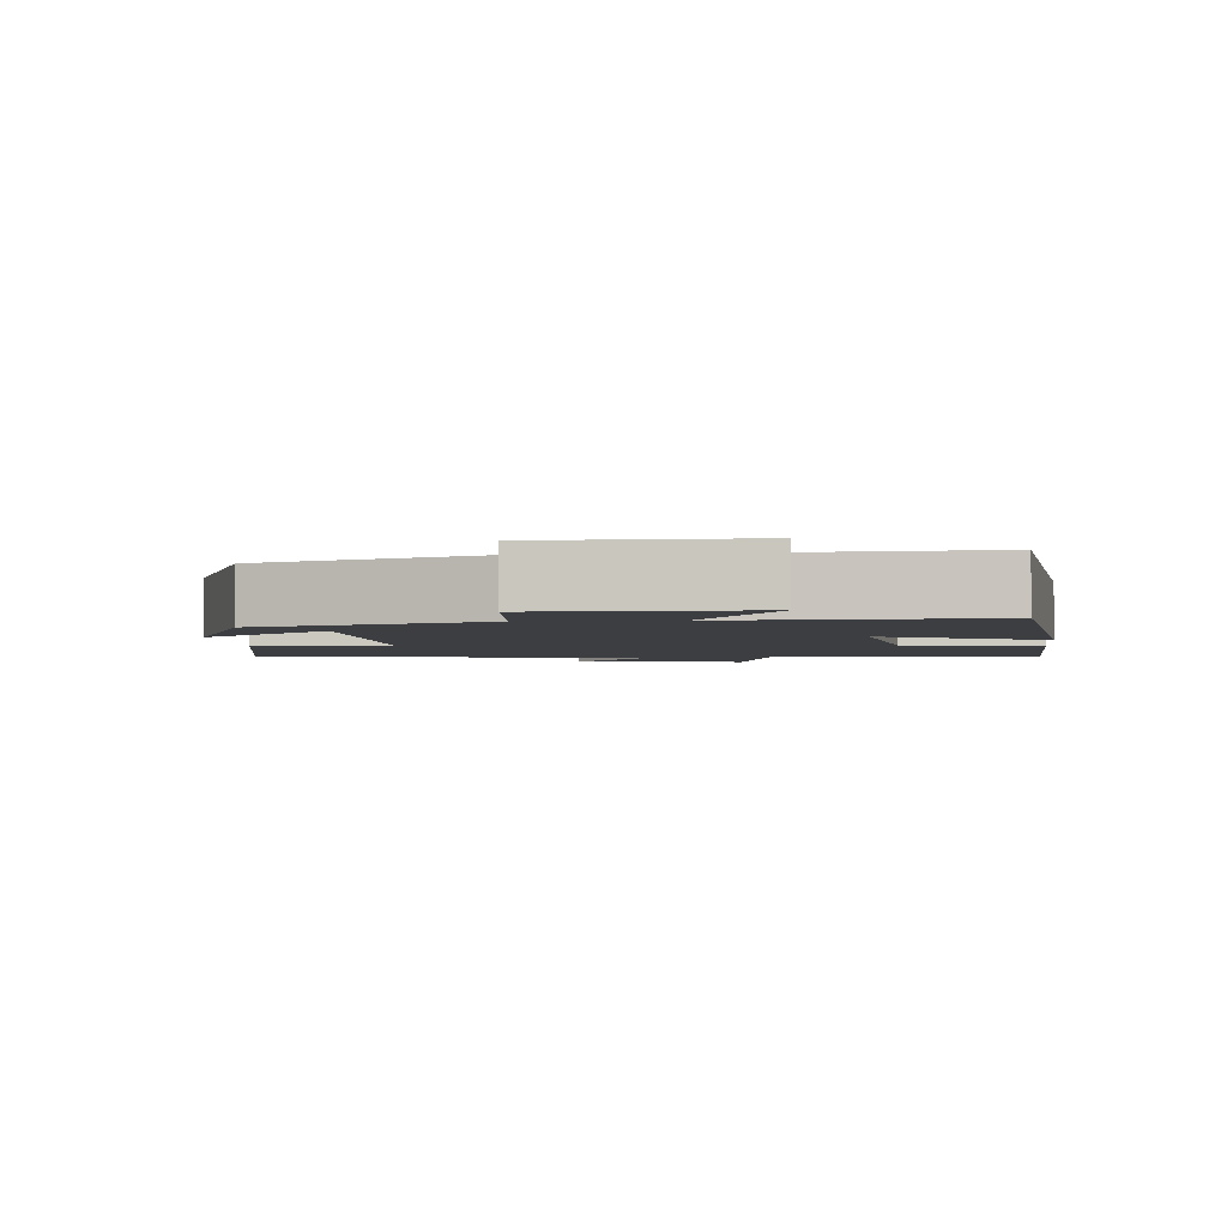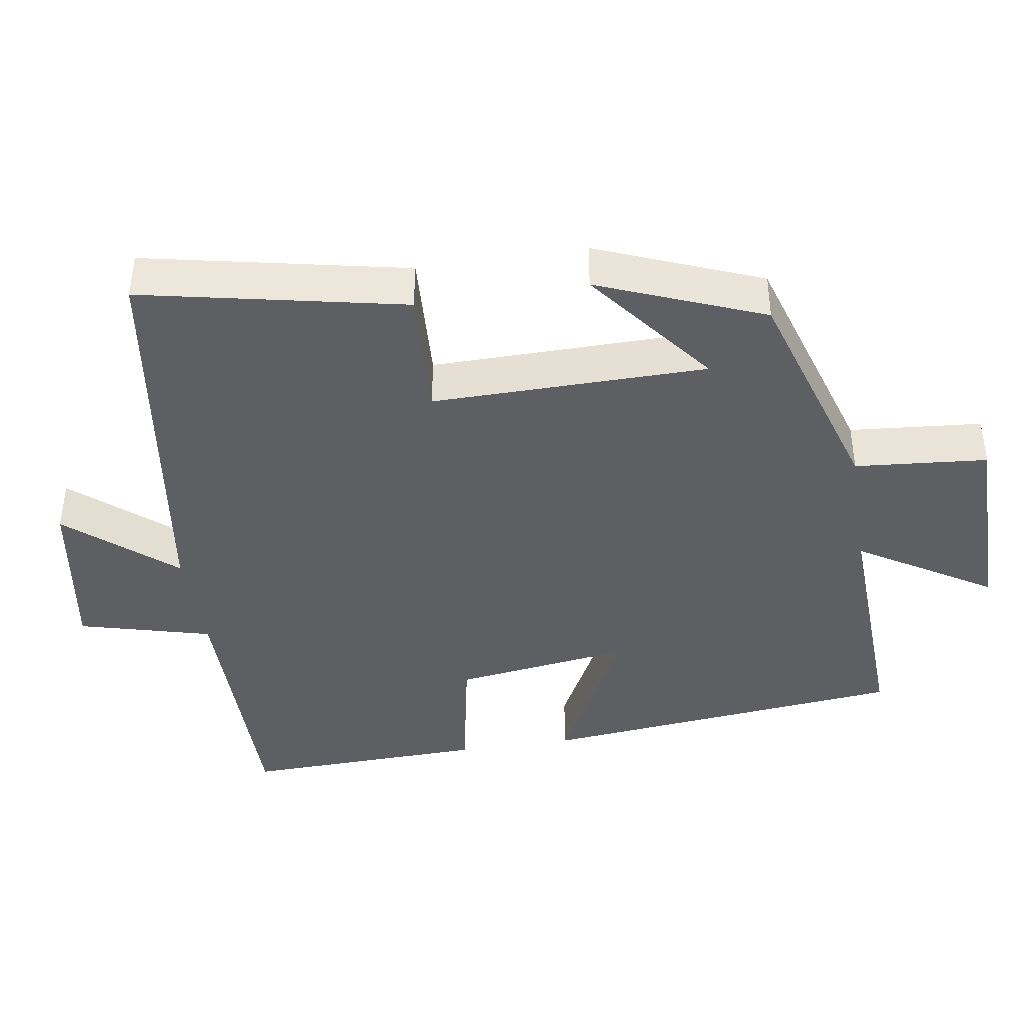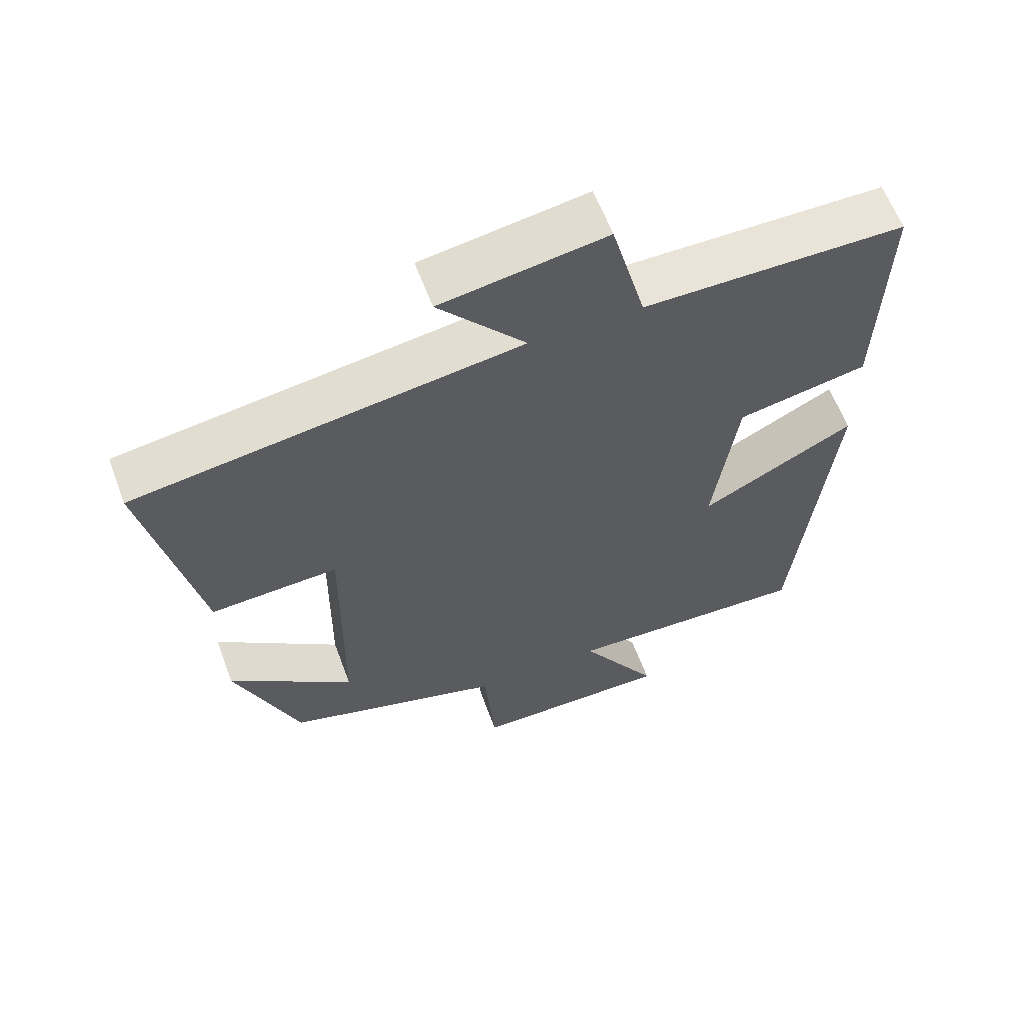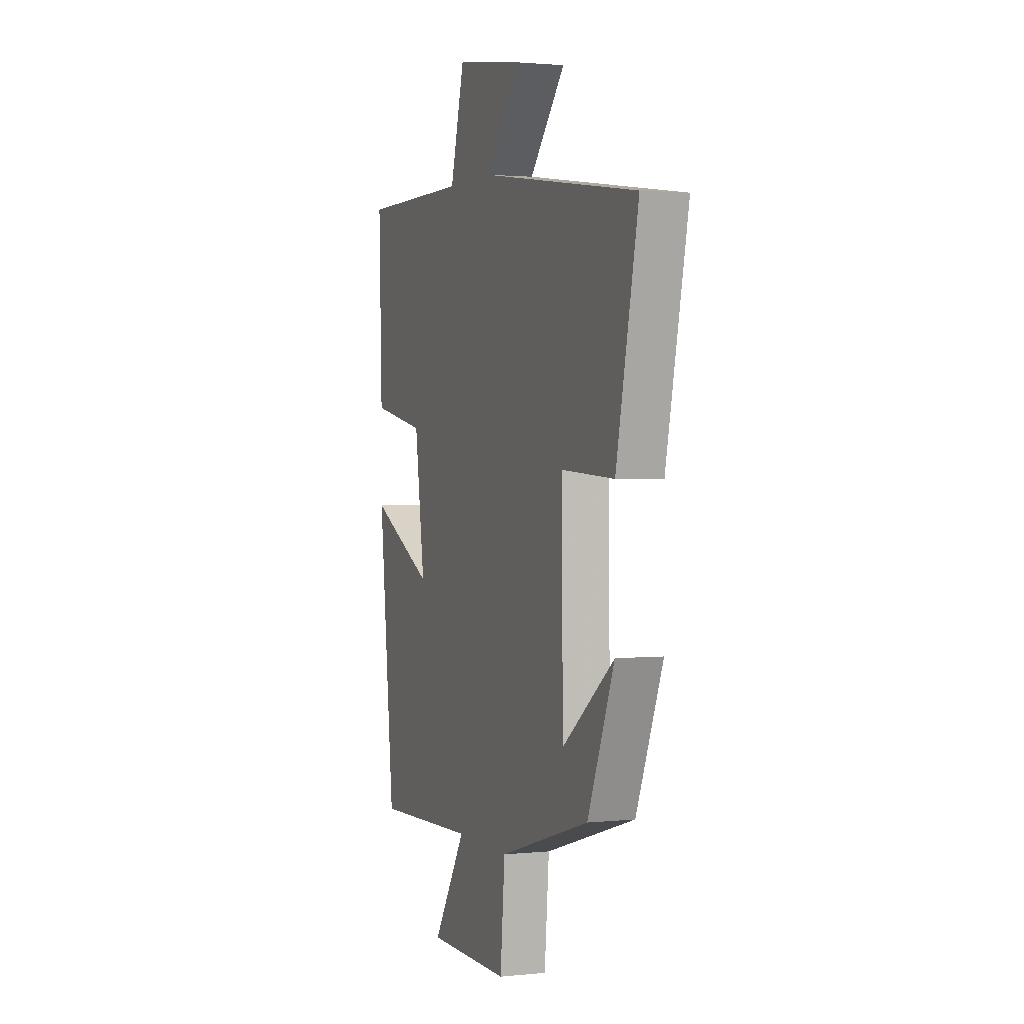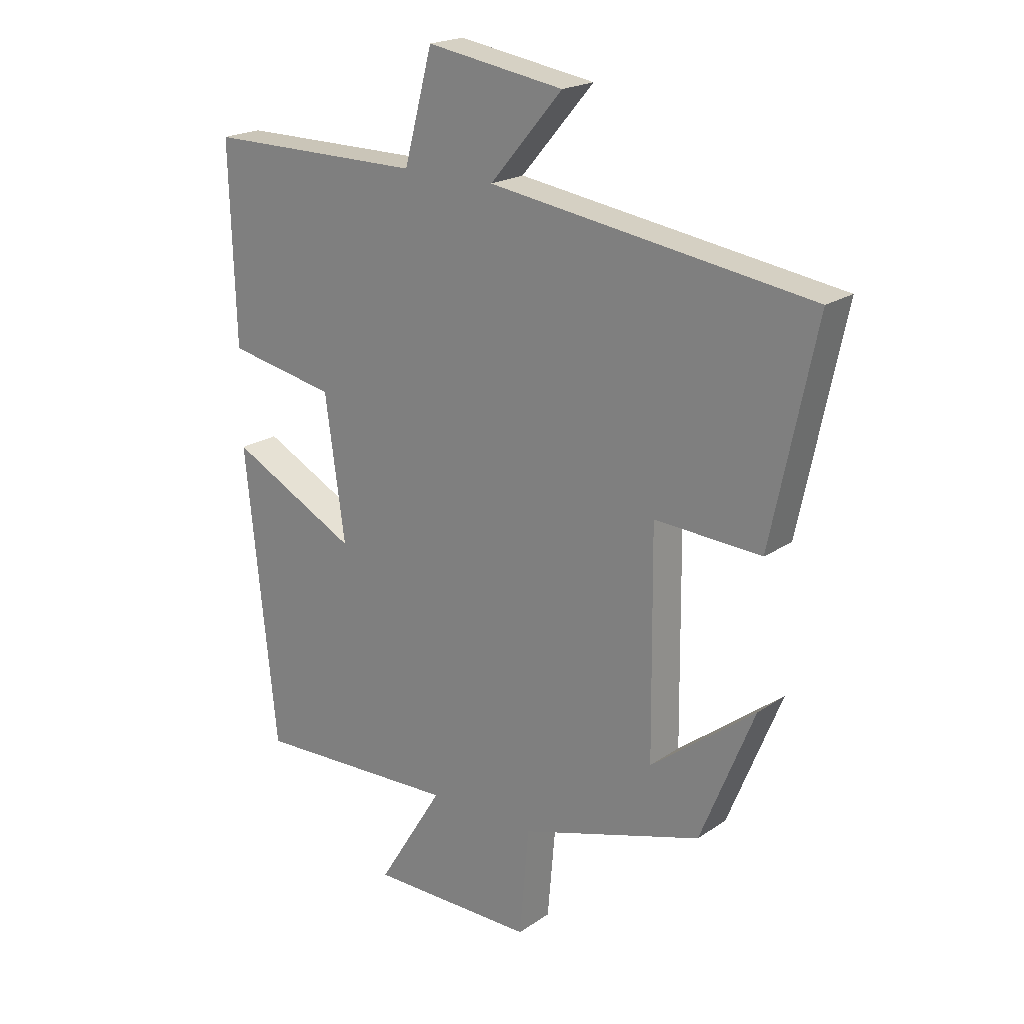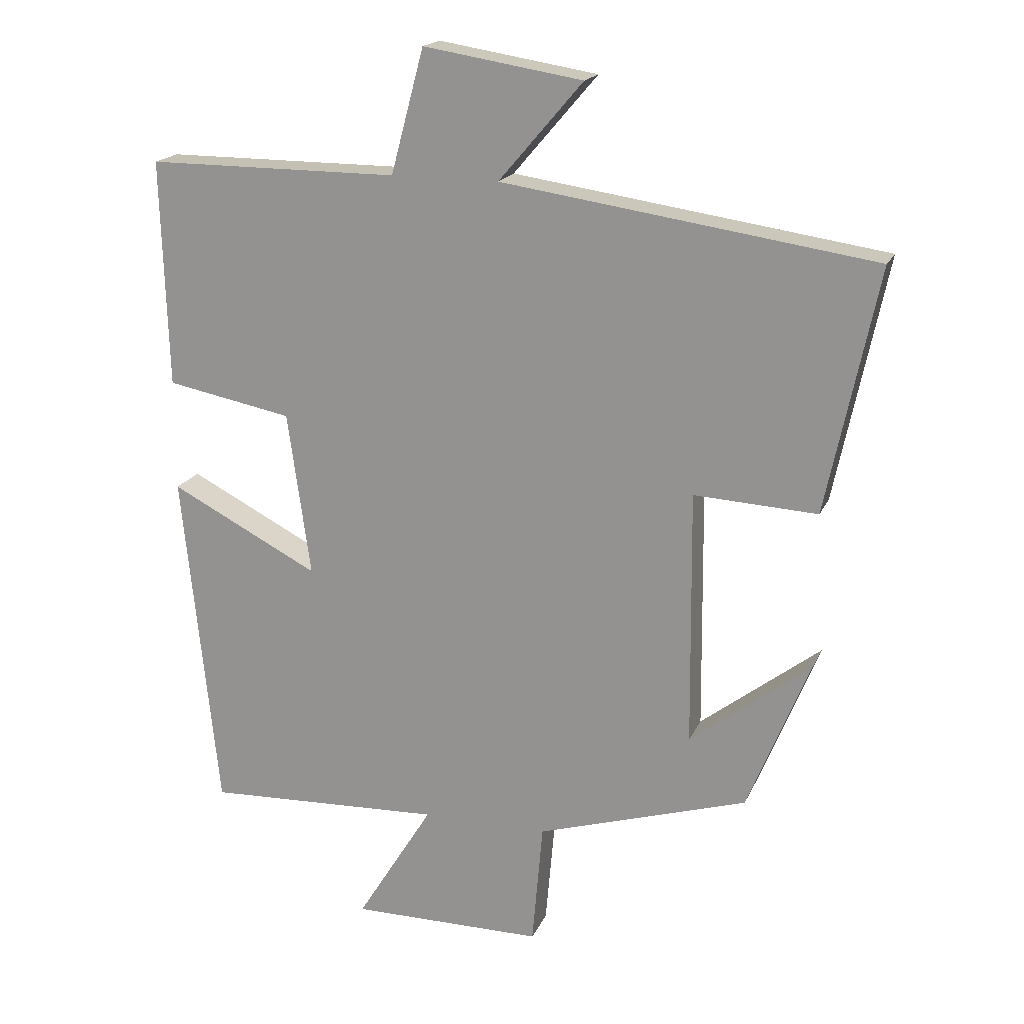
<metadata>
{"format":"obj","ext":"obj","renderer":"f3d","projection":"perspective","resolution":1024,"background":"white","views":[{"elev":-3.1,"azim":-174.3,"up":"+Y"},{"elev":-41.1,"azim":99.0,"up":"+Y"},{"elev":60.8,"azim":159.7,"up":"+Z"},{"elev":1.7,"azim":69.2,"up":"+Z"},{"elev":20.4,"azim":39.3,"up":"+Z"},{"elev":18.3,"azim":18.3,"up":"+Z"}]}
</metadata>
<code>
v -0.447 0.07 -0.514
v -0.5 0.07 -0.003
v -0.279 0.07 -0.117
v -0.313 0.07 0.127
v -0.5 0.07 0.163
v -0.51 0.07 0.5
v -0.136 0.07 0.5
v -0.087 0.07 0.684
v 0.149 0.07 0.646
v 0.024 0.07 0.5
v 0.576 0.07 0.419
v 0.5 0.07 0.056
v 0.317 0.07 0.066
v 0.321 0.07 -0.314
v 0.5 0.07 -0.176
v 0.408 0.07 -0.404
v 0.094 0.07 -0.5
v 0.078 0.07 -0.684
v -0.208 0.07 -0.684
v -0.094 0.07 -0.5
v -0.447 0 -0.514
v -0.5 0 -0.003
v -0.279 0 -0.117
v -0.313 0 0.127
v -0.5 0 0.163
v -0.51 0 0.5
v -0.136 0 0.5
v -0.087 0 0.684
v 0.149 0 0.646
v 0.024 0 0.5
v 0.576 0 0.419
v 0.5 0 0.056
v 0.317 0 0.066
v 0.321 0 -0.314
v 0.5 0 -0.176
v 0.408 0 -0.404
v 0.094 0 -0.5
v 0.078 0 -0.684
v -0.208 0 -0.684
v -0.094 0 -0.5
f 17 18 19 20
f 16 17 20
f 14 15 16
f 14 16 20 1
f 10 11 12 13
f 10 13 14 1
f 7 8 9 10
f 4 5 6 7
f 3 4 7 10
f 1 2 3
f 1 3 10
f 40 39 38 37
f 40 37 36
f 36 35 34
f 21 40 36 34
f 33 32 31 30
f 21 34 33 30
f 30 29 28 27
f 27 26 25 24
f 30 27 24 23
f 23 22 21
f 30 23 21
f 1 21 22 2
f 2 22 23 3
f 3 23 24 4
f 4 24 25 5
f 5 25 26 6
f 6 26 27 7
f 7 27 28 8
f 8 28 29 9
f 9 29 30 10
f 10 30 31 11
f 11 31 32 12
f 12 32 33 13
f 13 33 34 14
f 14 34 35 15
f 15 35 36 16
f 16 36 37 17
f 17 37 38 18
f 18 38 39 19
f 19 39 40 20
f 20 40 21 1

</code>
